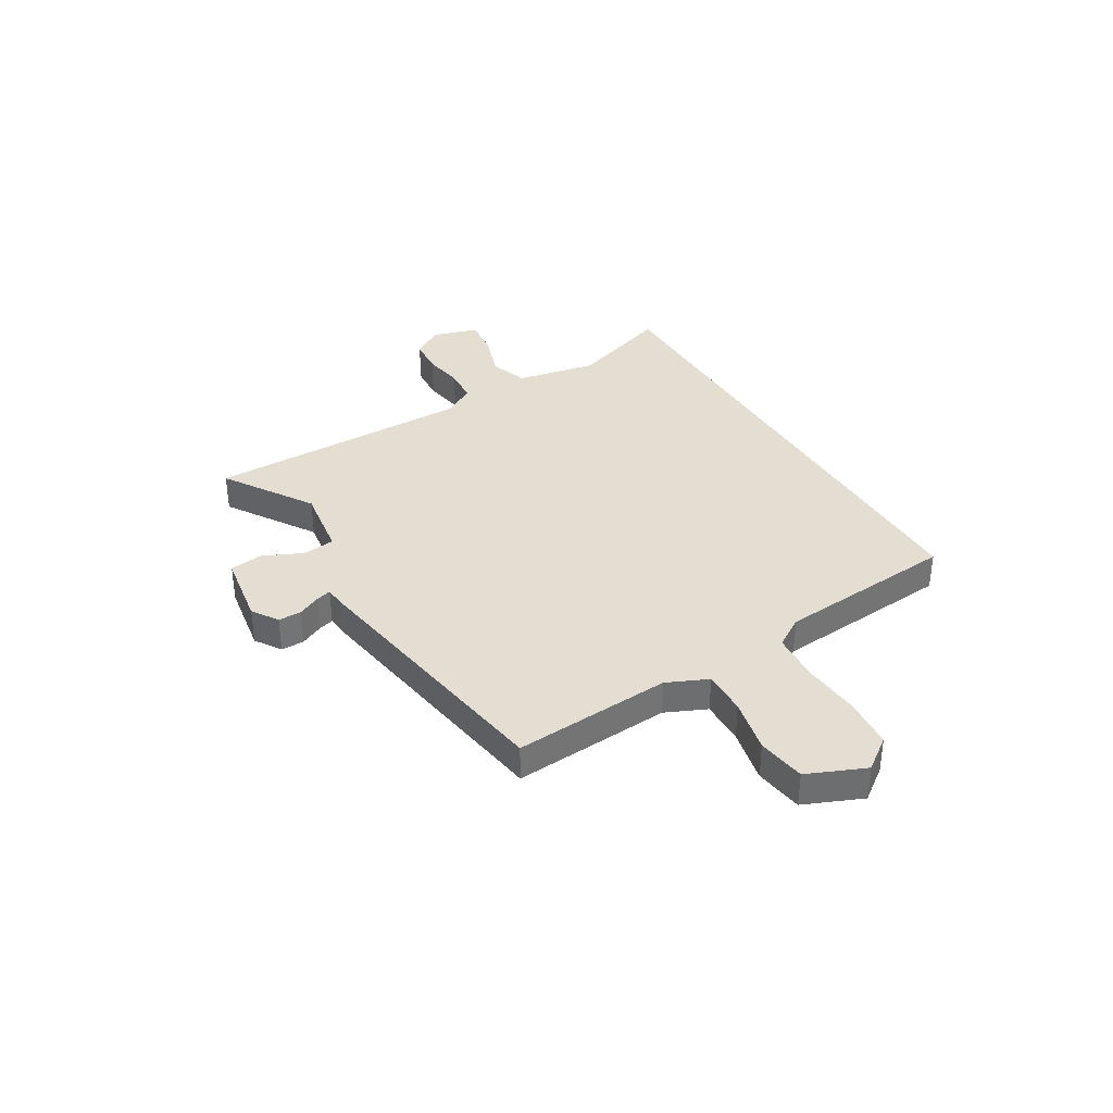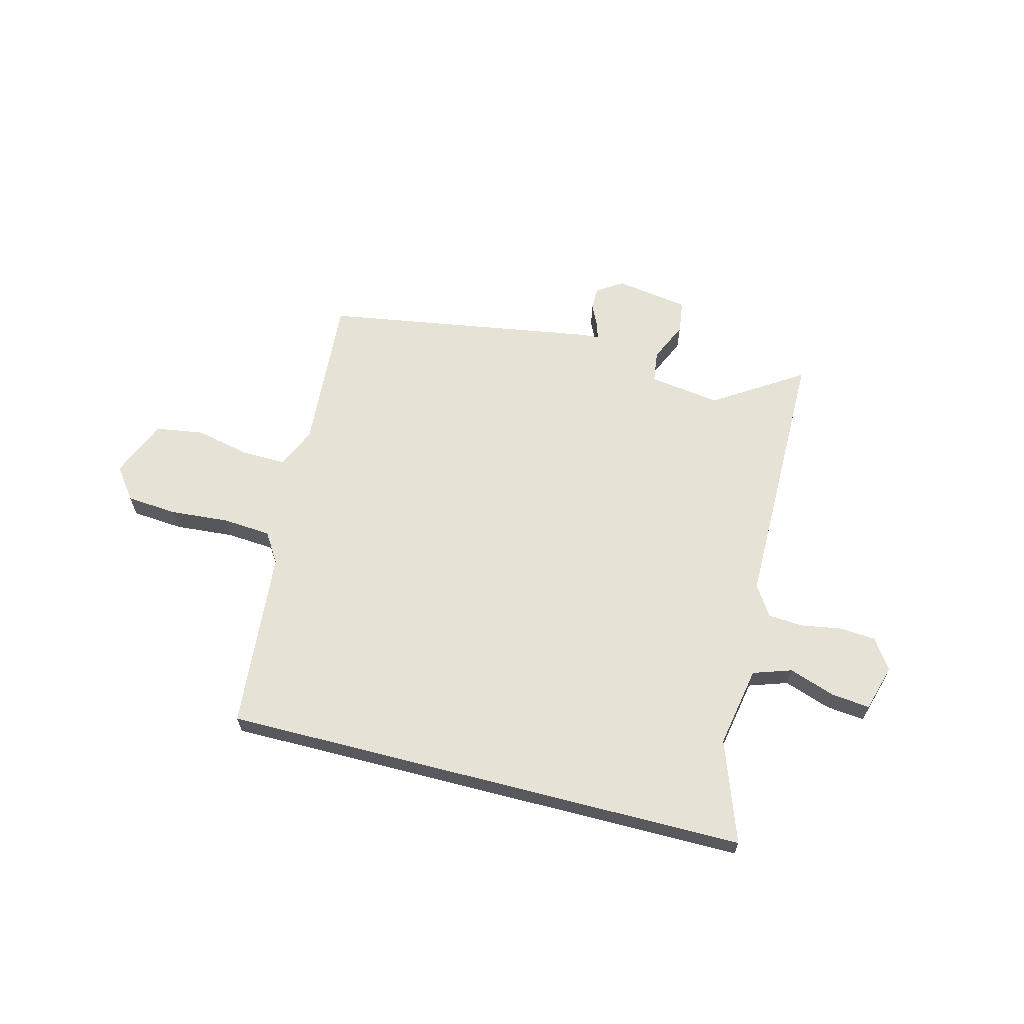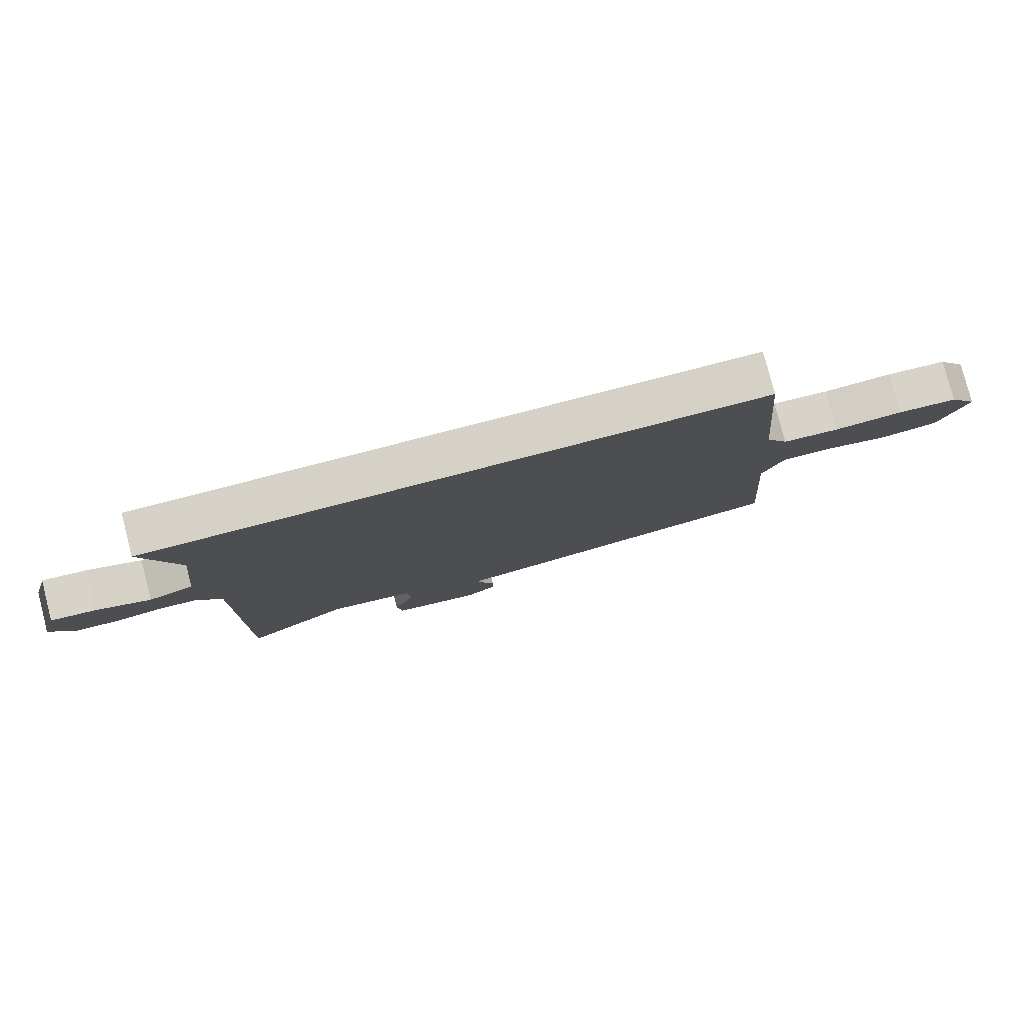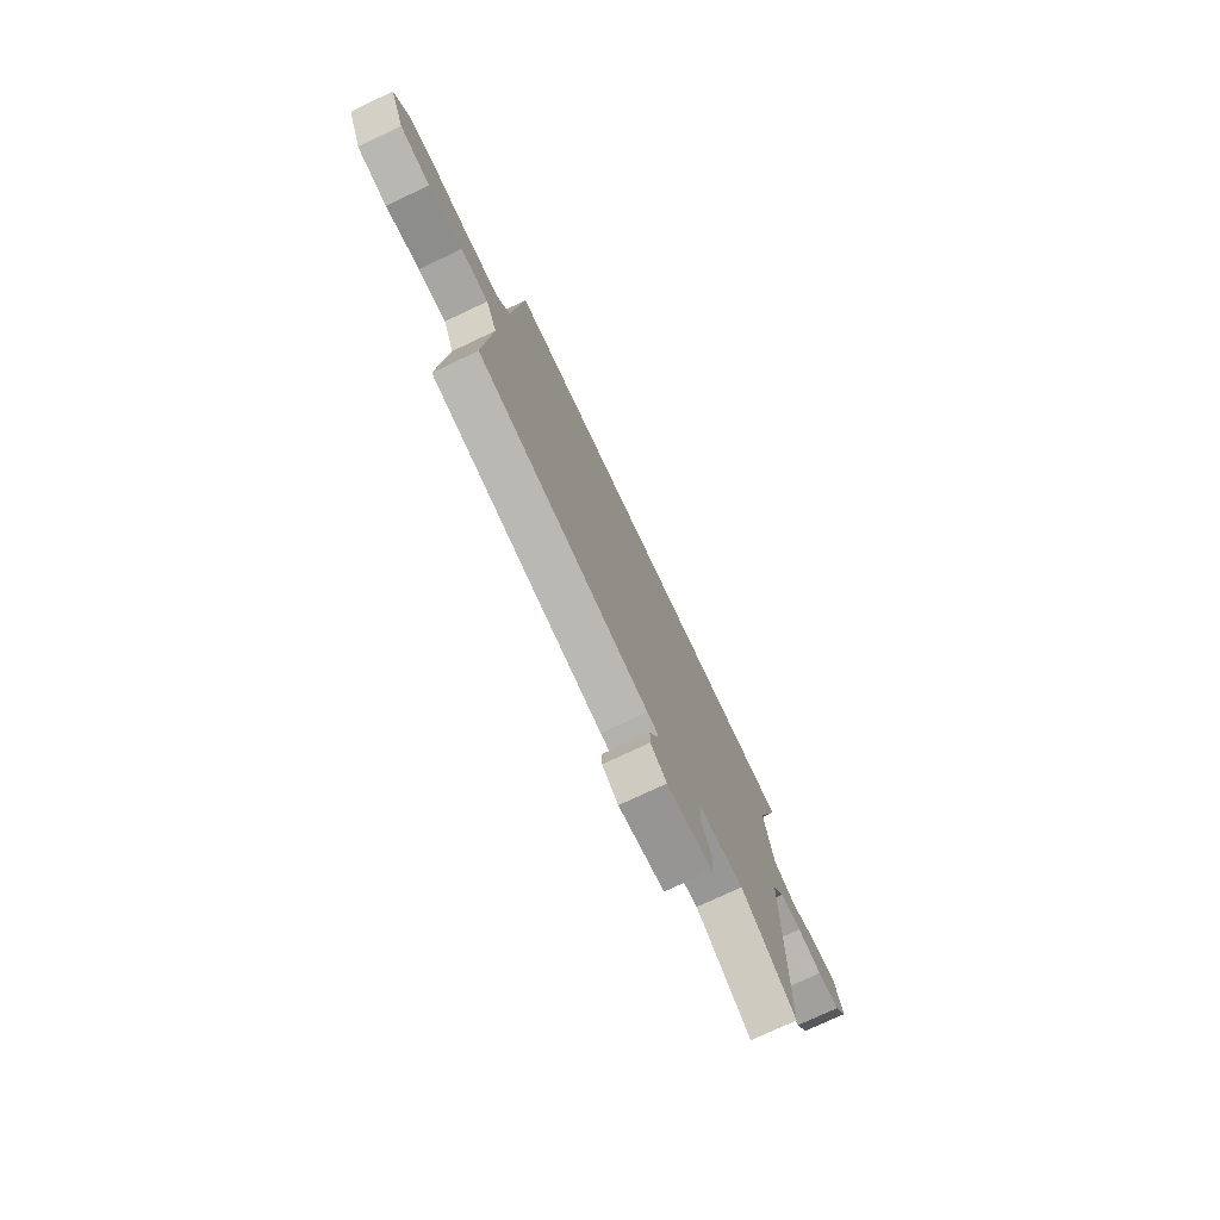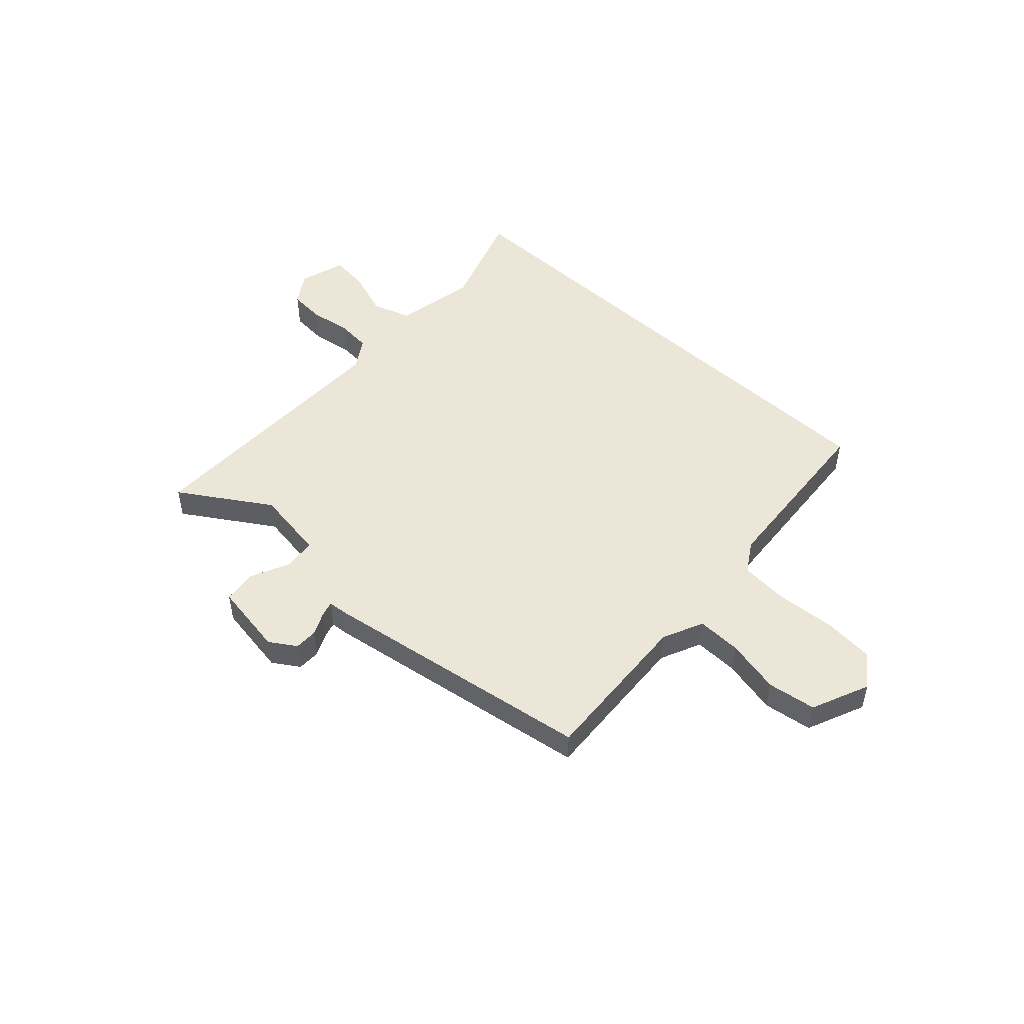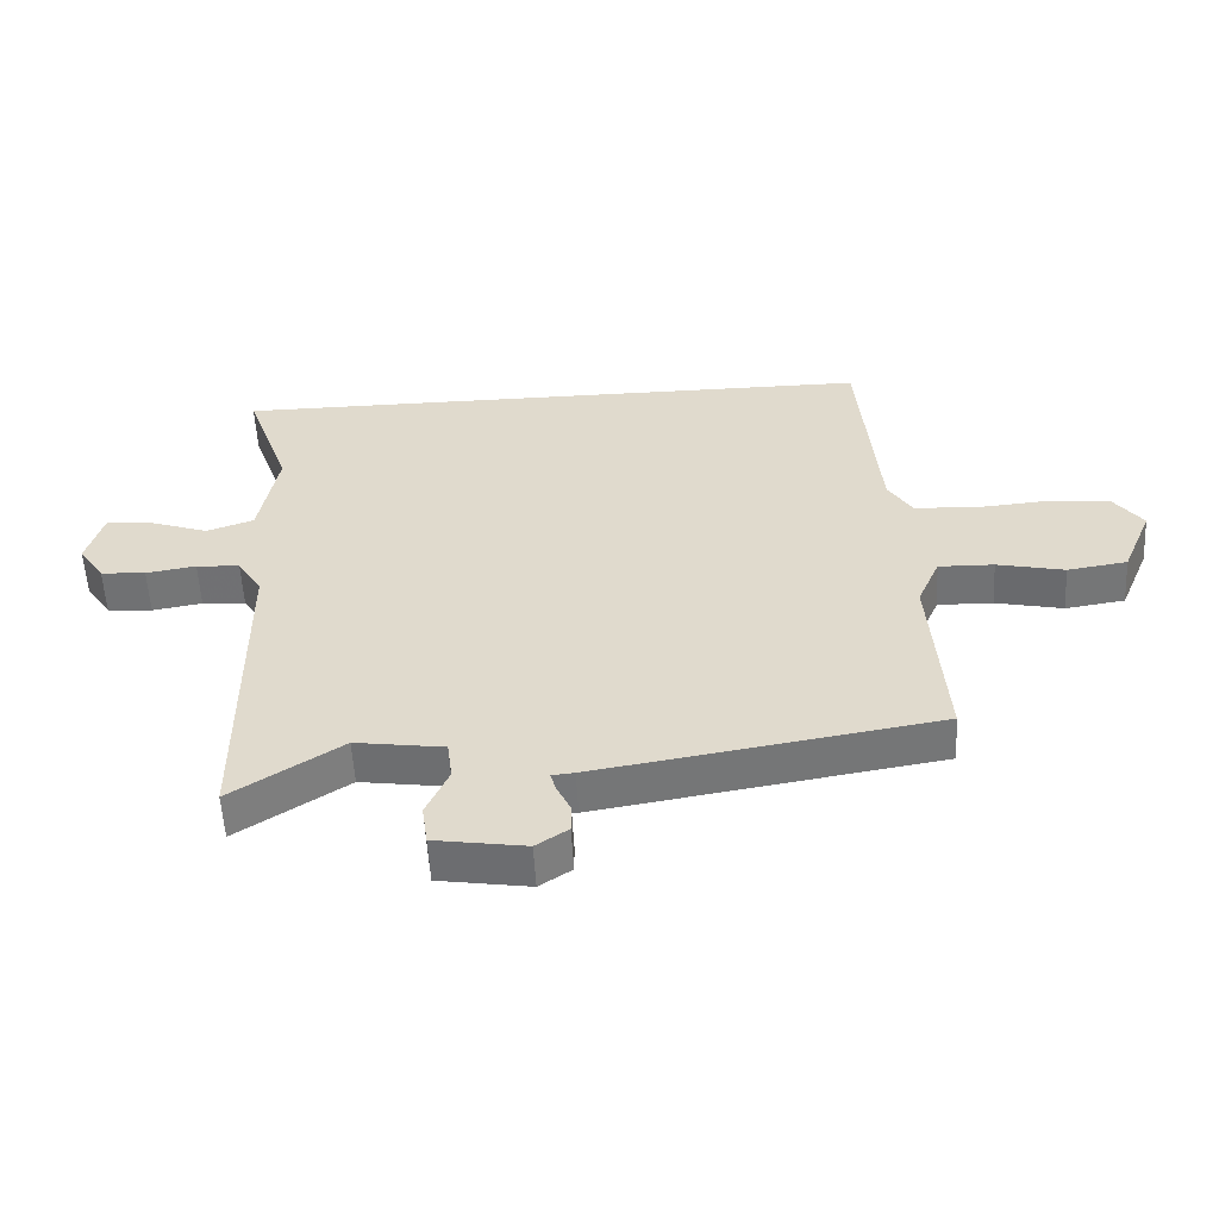
<metadata>
{"format":"obj","ext":"obj","renderer":"f3d","projection":"perspective","resolution":1024,"background":"white","views":[{"elev":36.2,"azim":-120.6,"up":"+Y"},{"elev":63.4,"azim":14.5,"up":"+Y"},{"elev":79.0,"azim":165.5,"up":"+Z"},{"elev":-75.2,"azim":-64.7,"up":"+Z"},{"elev":49.4,"azim":-136.8,"up":"+Y"},{"elev":-55.8,"azim":-176.9,"up":"+Z"}]}
</metadata>
<code>
v 0.59 0.07 0.5
v 0.52 0.07 0.304
v 0.549 0.07 0.147
v 0.623 0.07 0.122
v 0.713 0.07 0.153
v 0.787 0.07 0.161
v 0.813 0.07 0.071
v 0.773 0.07 0.012
v 0.703 0.07 0.007
v 0.625 0.07 0.02
v 0.557 0.07 0.015
v 0.519 0.07 -0.044
v 0.516 0.07 -0.565
v 0.345 0.07 -0.454
v 0.207 0.07 -0.474
v 0.199 0.07 -0.536
v 0.234 0.07 -0.613
v 0.225 0.07 -0.677
v 0.083 0.07 -0.699
v 0.033 0.07 -0.666
v 0.033 0.07 -0.622
v 0.054 0.07 -0.578
v 0.063 0.07 -0.548
v 0.028 0.07 -0.545
v -0.502 0.07 -0.459
v -0.48 0.07 -0.154
v -0.515 0.07 -0.075
v -0.601 0.07 -0.077
v -0.706 0.07 -0.1
v -0.799 0.07 -0.086
v -0.846 0.07 0.026
v -0.8 0.07 0.088
v -0.702 0.07 0.096
v -0.588 0.07 0.087
v -0.495 0.07 0.094
v -0.458 0.07 0.152
v -0.427 0.07 0.5
v 0.59 0 0.5
v 0.52 0 0.304
v 0.549 0 0.147
v 0.623 0 0.122
v 0.713 0 0.153
v 0.787 0 0.161
v 0.813 0 0.071
v 0.773 0 0.012
v 0.703 0 0.007
v 0.625 0 0.02
v 0.557 0 0.015
v 0.519 0 -0.044
v 0.516 0 -0.565
v 0.345 0 -0.454
v 0.207 0 -0.474
v 0.199 0 -0.536
v 0.234 0 -0.613
v 0.225 0 -0.677
v 0.083 0 -0.699
v 0.033 0 -0.666
v 0.033 0 -0.622
v 0.054 0 -0.578
v 0.063 0 -0.548
v 0.028 0 -0.545
v -0.502 0 -0.459
v -0.48 0 -0.154
v -0.515 0 -0.075
v -0.601 0 -0.077
v -0.706 0 -0.1
v -0.799 0 -0.086
v -0.846 0 0.026
v -0.8 0 0.088
v -0.702 0 0.096
v -0.588 0 0.087
v -0.495 0 0.094
v -0.458 0 0.152
v -0.427 0 0.5
f 36 37 1 2
f 35 36 2 3
f 34 35 3 4
f 31 32 33 34
f 31 34 4
f 28 29 30 31
f 27 28 31 4
f 26 27 4
f 23 24 25 26
f 23 26 4
f 22 23 4
f 16 17 18 19
f 15 16 19 20
f 12 13 14
f 12 14 15
f 11 12 15 20
f 7 8 9 10
f 7 10 11
f 6 7 11
f 5 6 11
f 4 5 11
f 20 21 22
f 4 11 20 22
f 39 38 74 73
f 40 39 73 72
f 41 40 72 71
f 71 70 69 68
f 41 71 68
f 68 67 66 65
f 41 68 65 64
f 41 64 63
f 63 62 61 60
f 41 63 60
f 41 60 59
f 56 55 54 53
f 57 56 53 52
f 51 50 49
f 52 51 49
f 57 52 49 48
f 47 46 45 44
f 48 47 44
f 48 44 43
f 48 43 42
f 48 42 41
f 59 58 57
f 59 57 48 41
f 1 38 39 2
f 2 39 40 3
f 3 40 41 4
f 4 41 42 5
f 5 42 43 6
f 6 43 44 7
f 7 44 45 8
f 8 45 46 9
f 9 46 47 10
f 10 47 48 11
f 11 48 49 12
f 12 49 50 13
f 13 50 51 14
f 14 51 52 15
f 15 52 53 16
f 16 53 54 17
f 17 54 55 18
f 18 55 56 19
f 19 56 57 20
f 20 57 58 21
f 21 58 59 22
f 22 59 60 23
f 23 60 61 24
f 24 61 62 25
f 25 62 63 26
f 26 63 64 27
f 27 64 65 28
f 28 65 66 29
f 29 66 67 30
f 30 67 68 31
f 31 68 69 32
f 32 69 70 33
f 33 70 71 34
f 34 71 72 35
f 35 72 73 36
f 36 73 74 37
f 37 74 38 1

</code>
